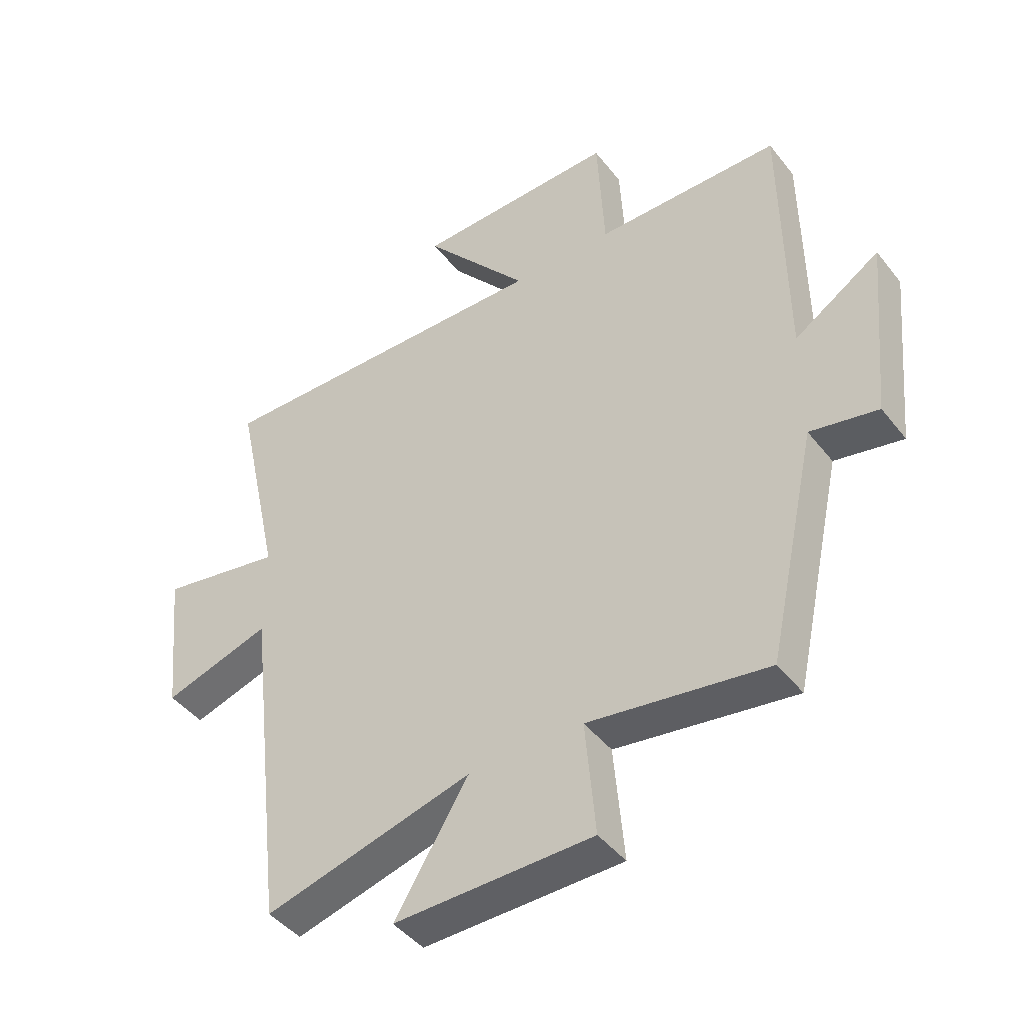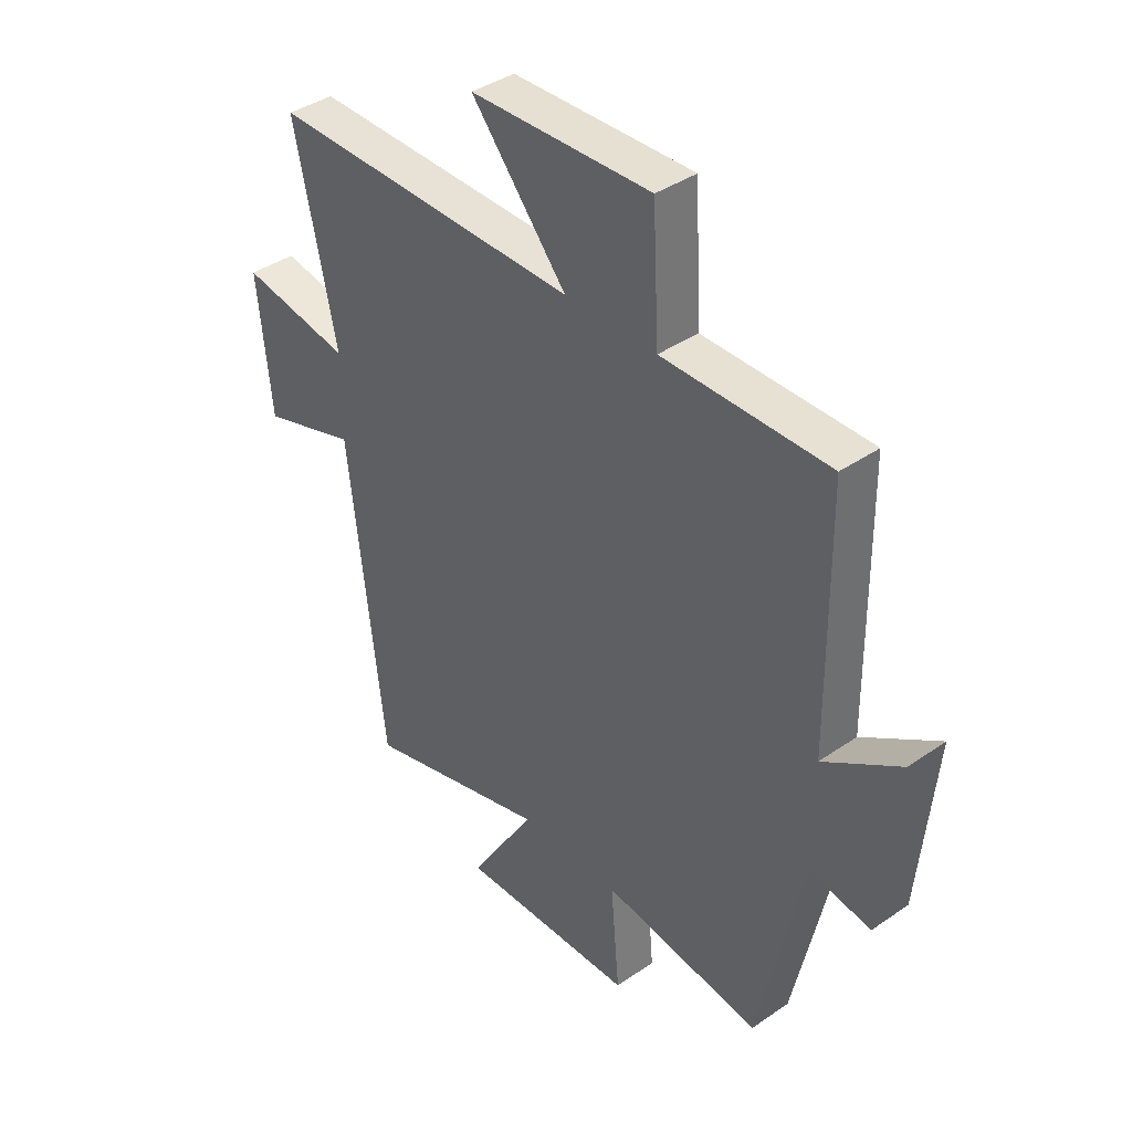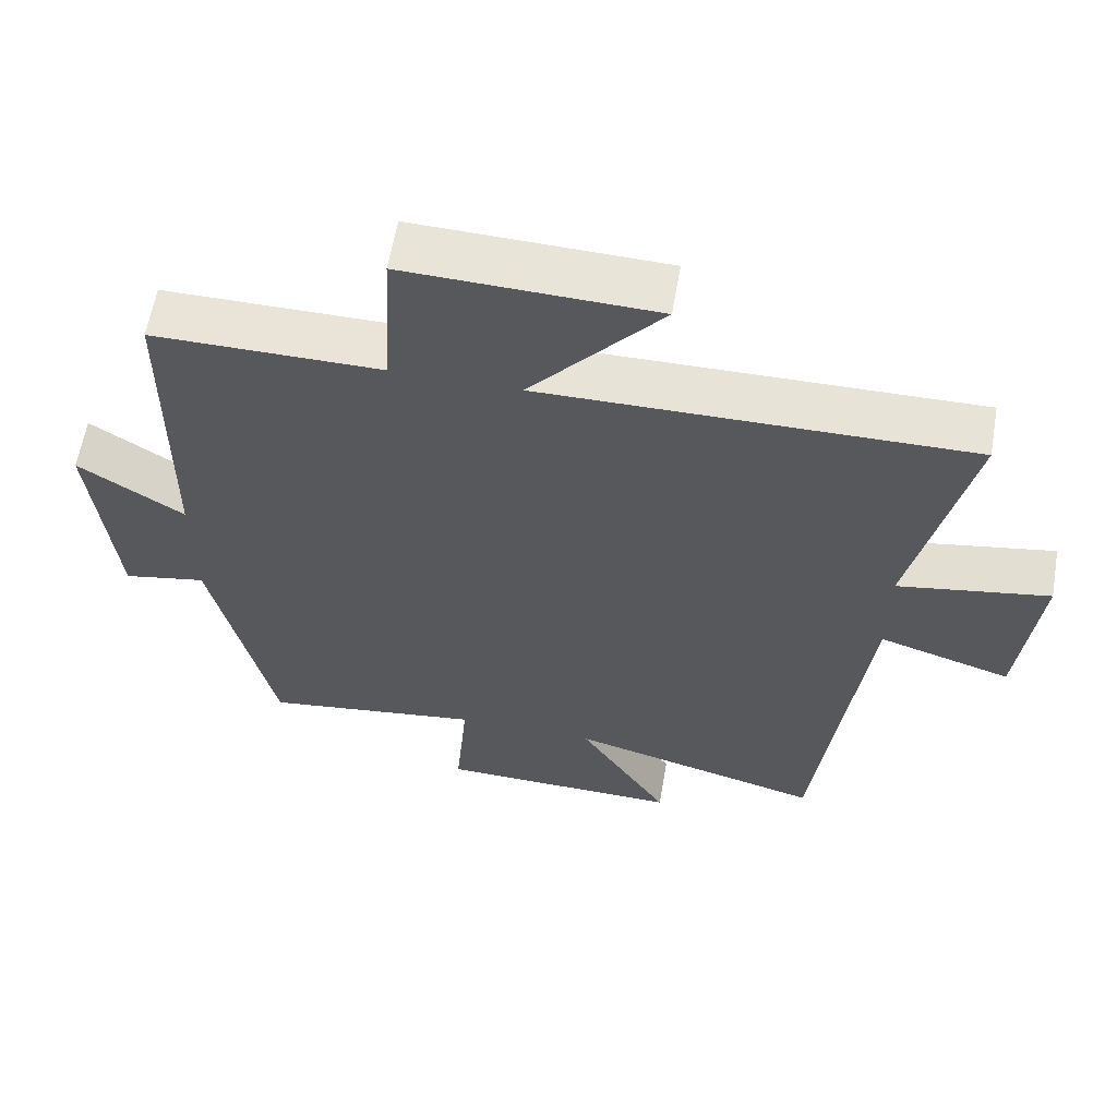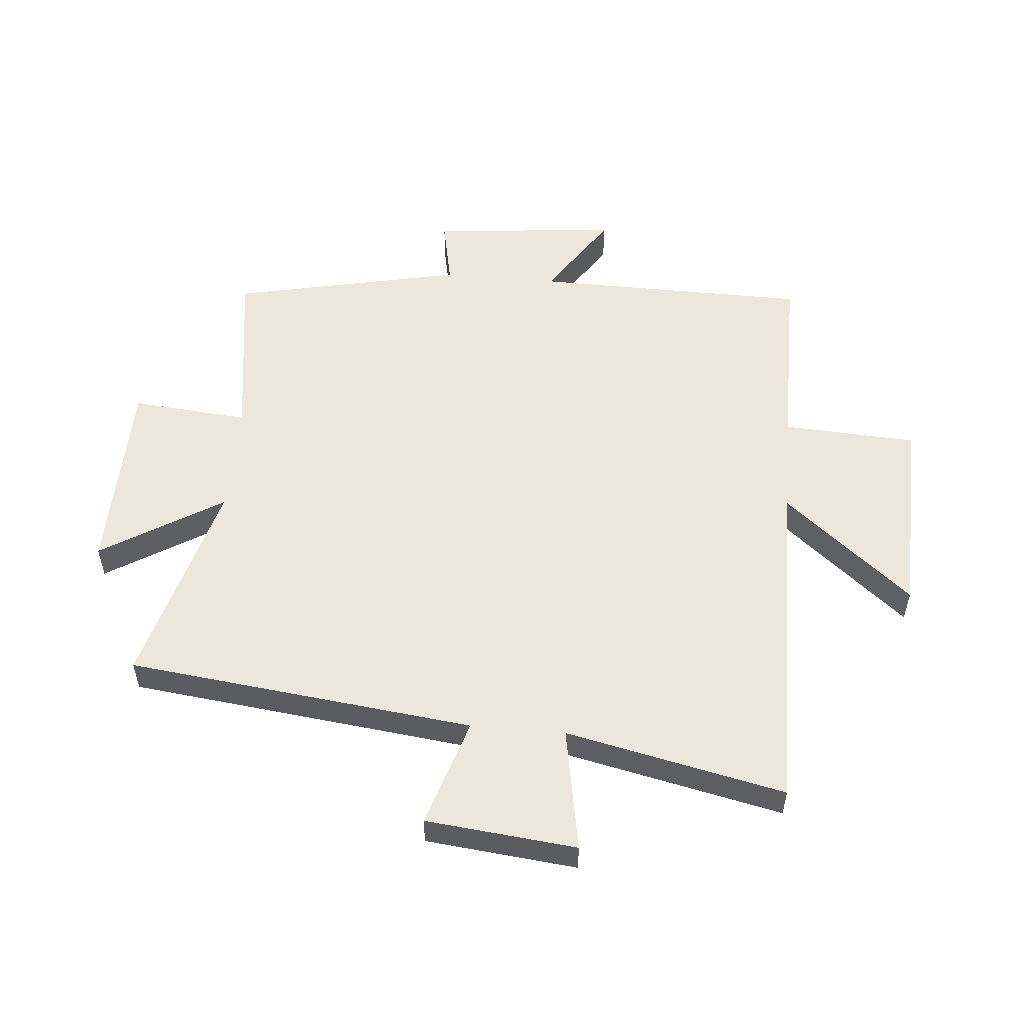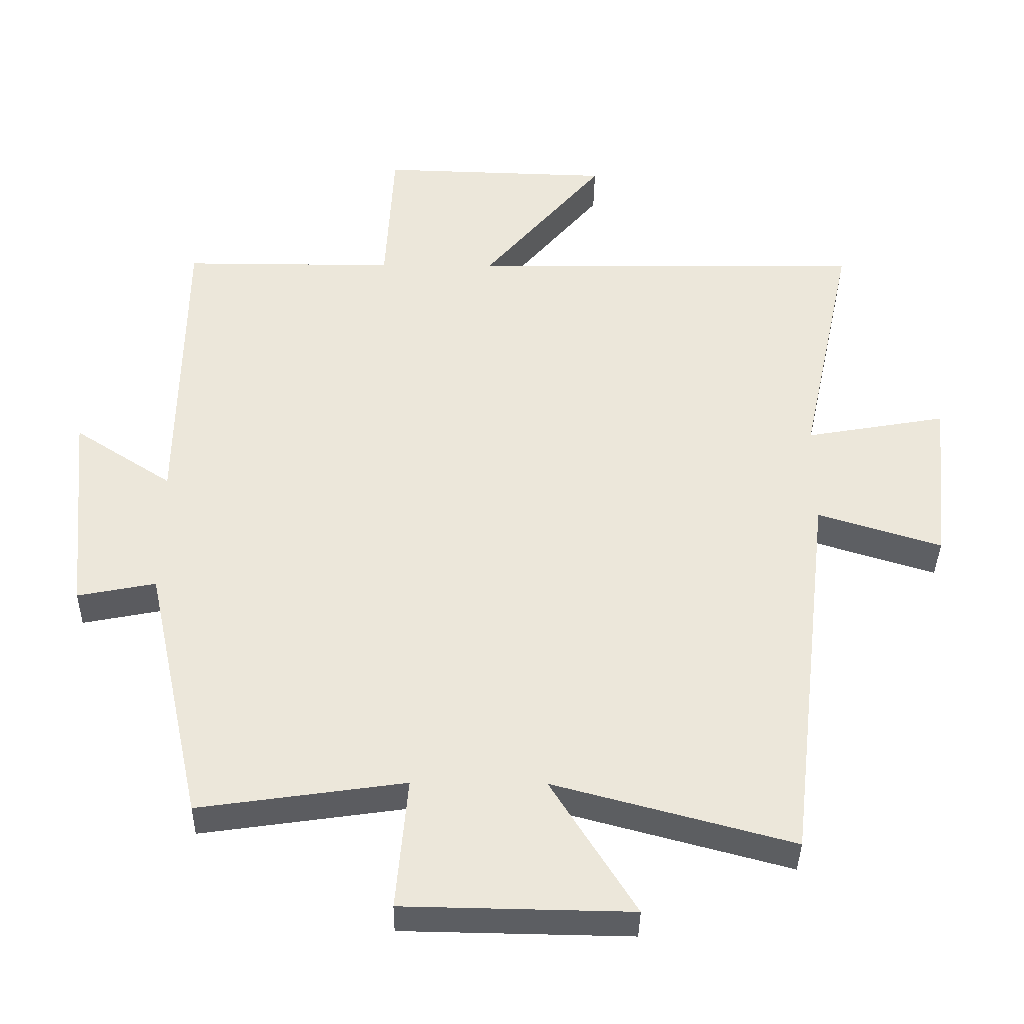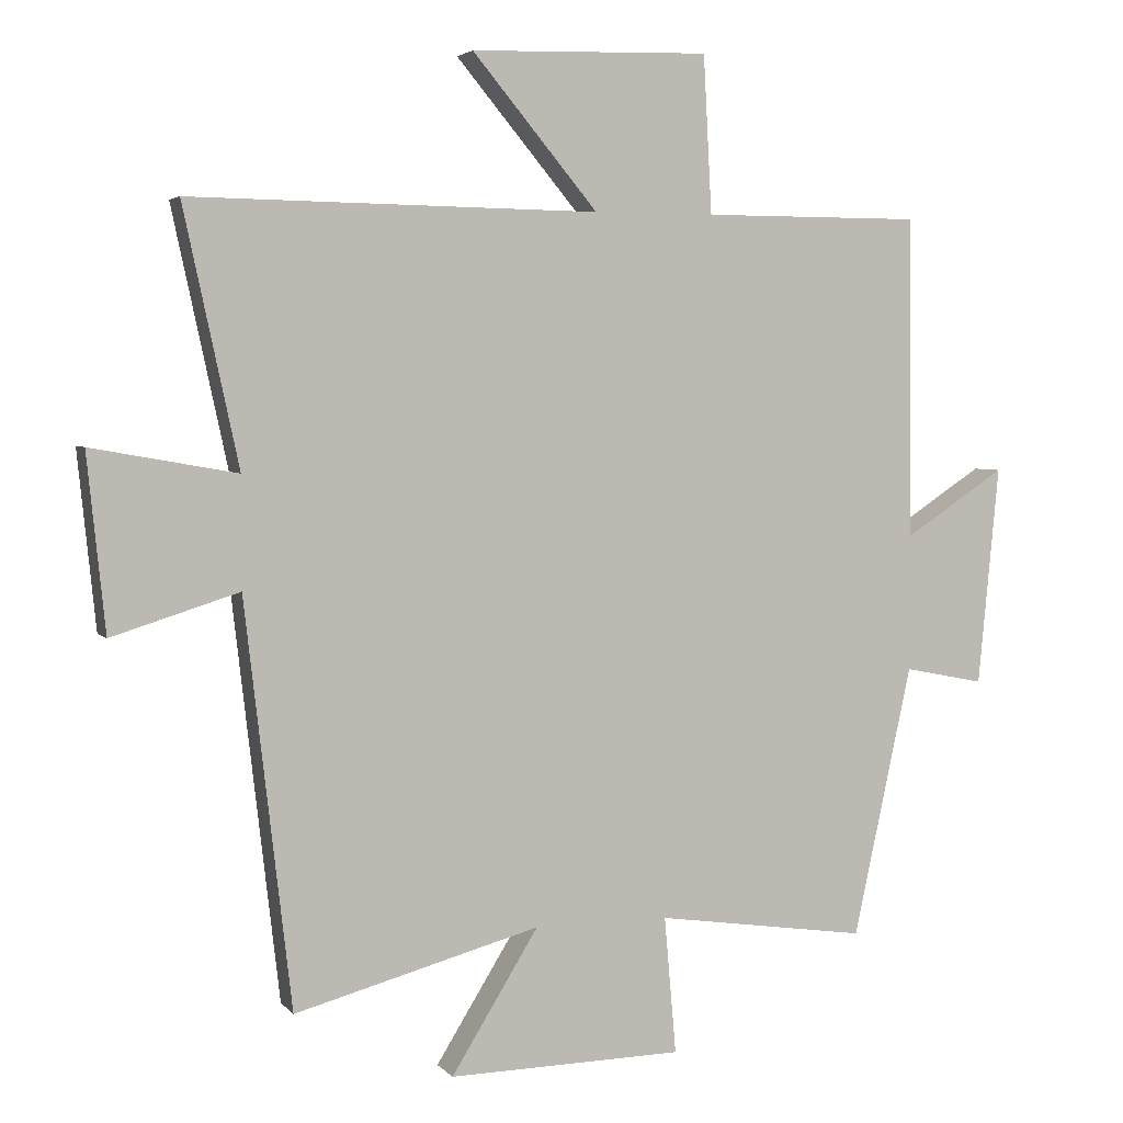
<metadata>
{"format":"obj","ext":"obj","renderer":"f3d","projection":"perspective","resolution":1024,"background":"white","views":[{"elev":-44.1,"azim":35.2,"up":"+Z"},{"elev":39.4,"azim":49.2,"up":"+Z"},{"elev":61.2,"azim":-170.2,"up":"+Z"},{"elev":53.8,"azim":-84.9,"up":"+Y"},{"elev":-37.9,"azim":179.2,"up":"+Z"},{"elev":3.8,"azim":-20.1,"up":"+Z"}]}
</metadata>
<code>
v -0.433 0.07 -0.595
v -0.5 0.07 -0.016
v -0.682 0.07 -0.073
v -0.708 0.07 0.179
v -0.5 0.07 0.142
v -0.579 0.07 0.508
v 0.007 0.07 0.5
v -0.173 0.07 0.715
v 0.169 0.07 0.725
v 0.181 0.07 0.5
v 0.495 0.07 0.5
v 0.5 0.07 0.039
v 0.645 0.07 0.134
v 0.615 0.07 -0.18
v 0.5 0.07 -0.157
v 0.416 0.07 -0.544
v 0.113 0.07 -0.5
v 0.13 0.07 -0.696
v -0.206 0.07 -0.702
v -0.081 0.07 -0.5
v -0.433 0 -0.595
v -0.5 0 -0.016
v -0.682 0 -0.073
v -0.708 0 0.179
v -0.5 0 0.142
v -0.579 0 0.508
v 0.007 0 0.5
v -0.173 0 0.715
v 0.169 0 0.725
v 0.181 0 0.5
v 0.495 0 0.5
v 0.5 0 0.039
v 0.645 0 0.134
v 0.615 0 -0.18
v 0.5 0 -0.157
v 0.416 0 -0.544
v 0.113 0 -0.5
v 0.13 0 -0.696
v -0.206 0 -0.702
v -0.081 0 -0.5
f 17 18 19 20
f 15 16 17
f 15 17 20
f 12 13 14 15
f 10 11 12 15
f 10 15 20 1
f 7 8 9 10
f 5 6 7
f 5 7 10 1
f 2 3 4 5
f 1 2 5
f 40 39 38 37
f 37 36 35
f 40 37 35
f 35 34 33 32
f 35 32 31 30
f 21 40 35 30
f 30 29 28 27
f 27 26 25
f 21 30 27 25
f 25 24 23 22
f 25 22 21
f 1 21 22 2
f 2 22 23 3
f 3 23 24 4
f 4 24 25 5
f 5 25 26 6
f 6 26 27 7
f 7 27 28 8
f 8 28 29 9
f 9 29 30 10
f 10 30 31 11
f 11 31 32 12
f 12 32 33 13
f 13 33 34 14
f 14 34 35 15
f 15 35 36 16
f 16 36 37 17
f 17 37 38 18
f 18 38 39 19
f 19 39 40 20
f 20 40 21 1

</code>
